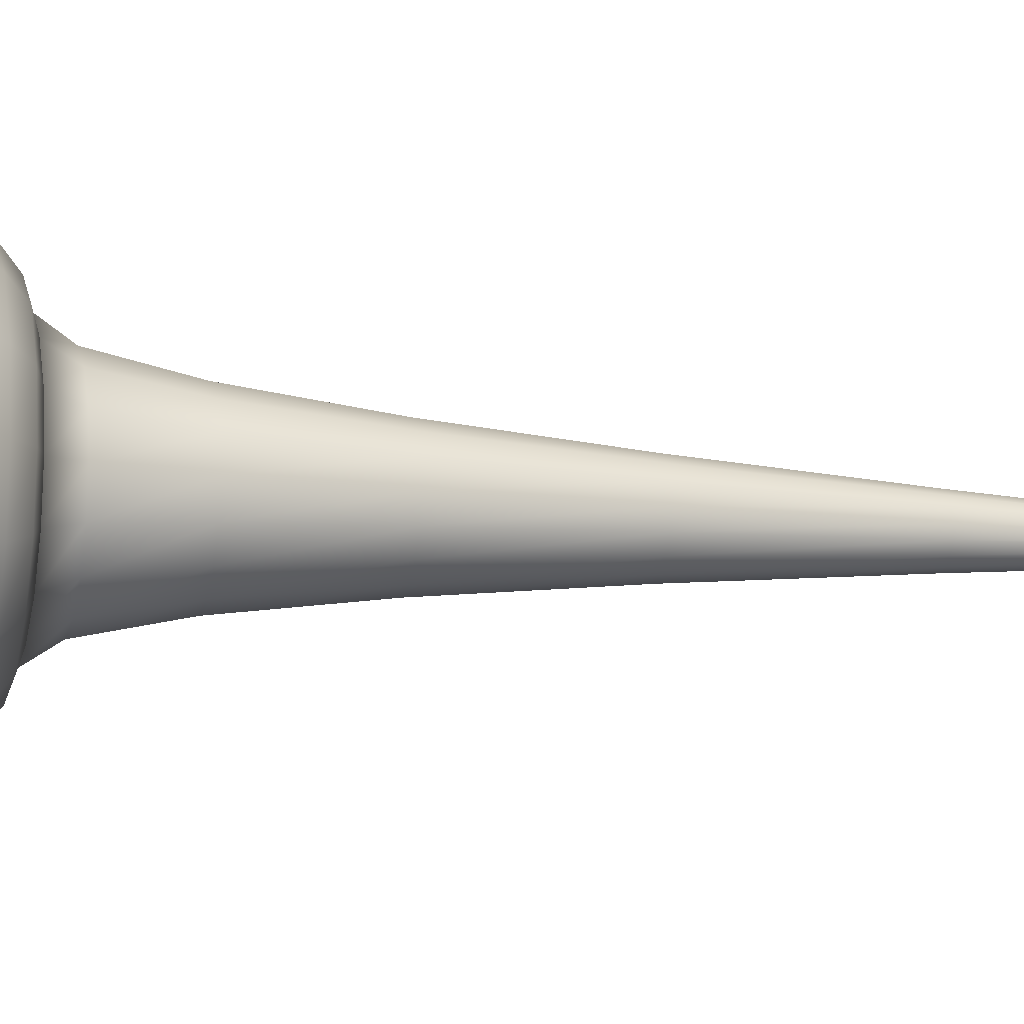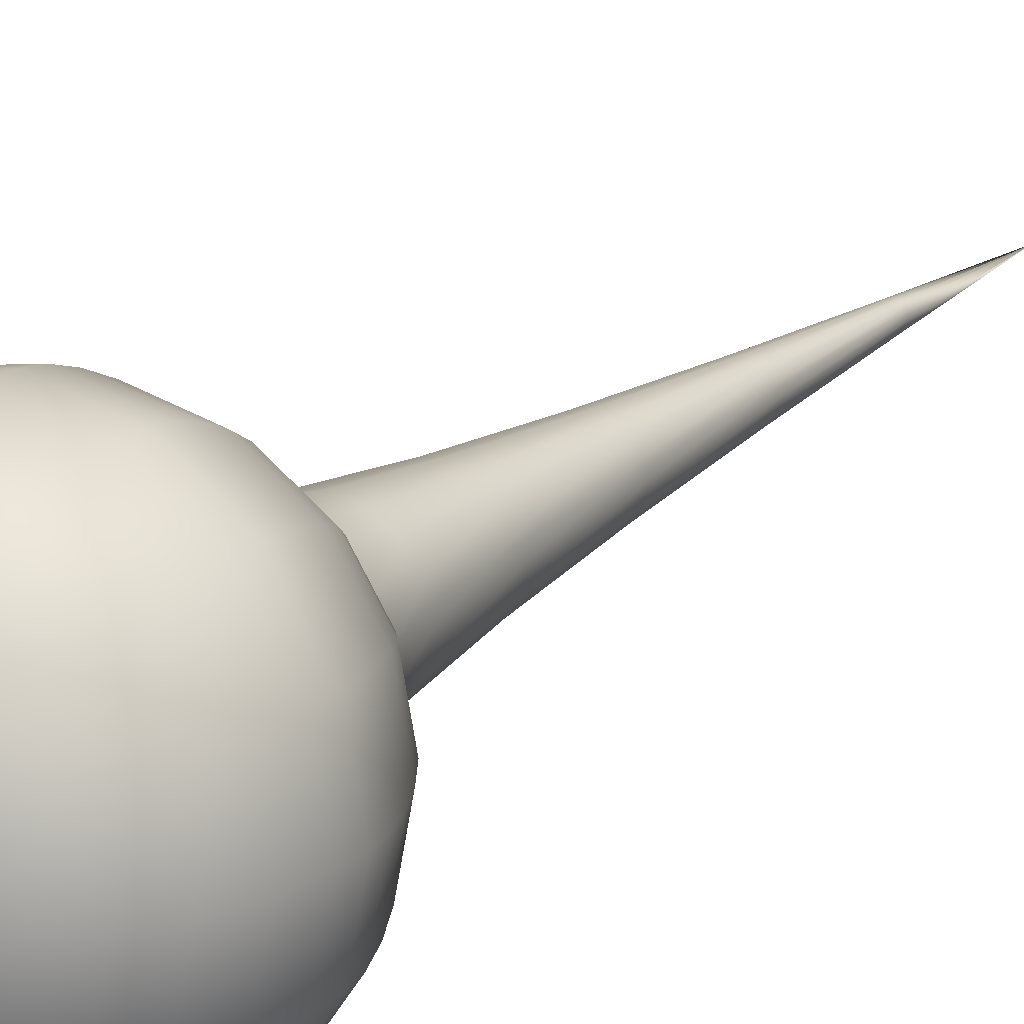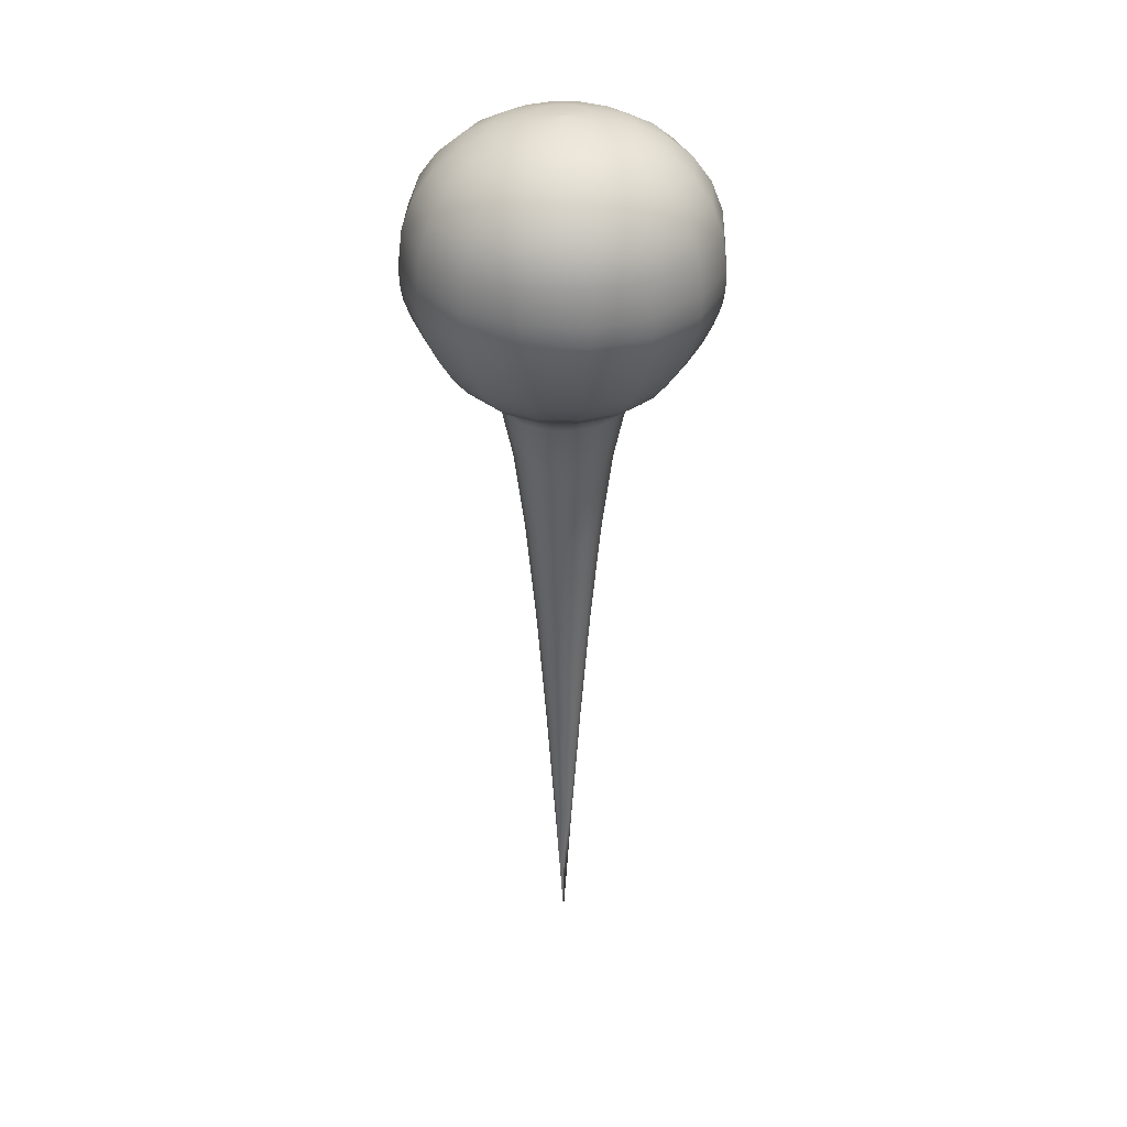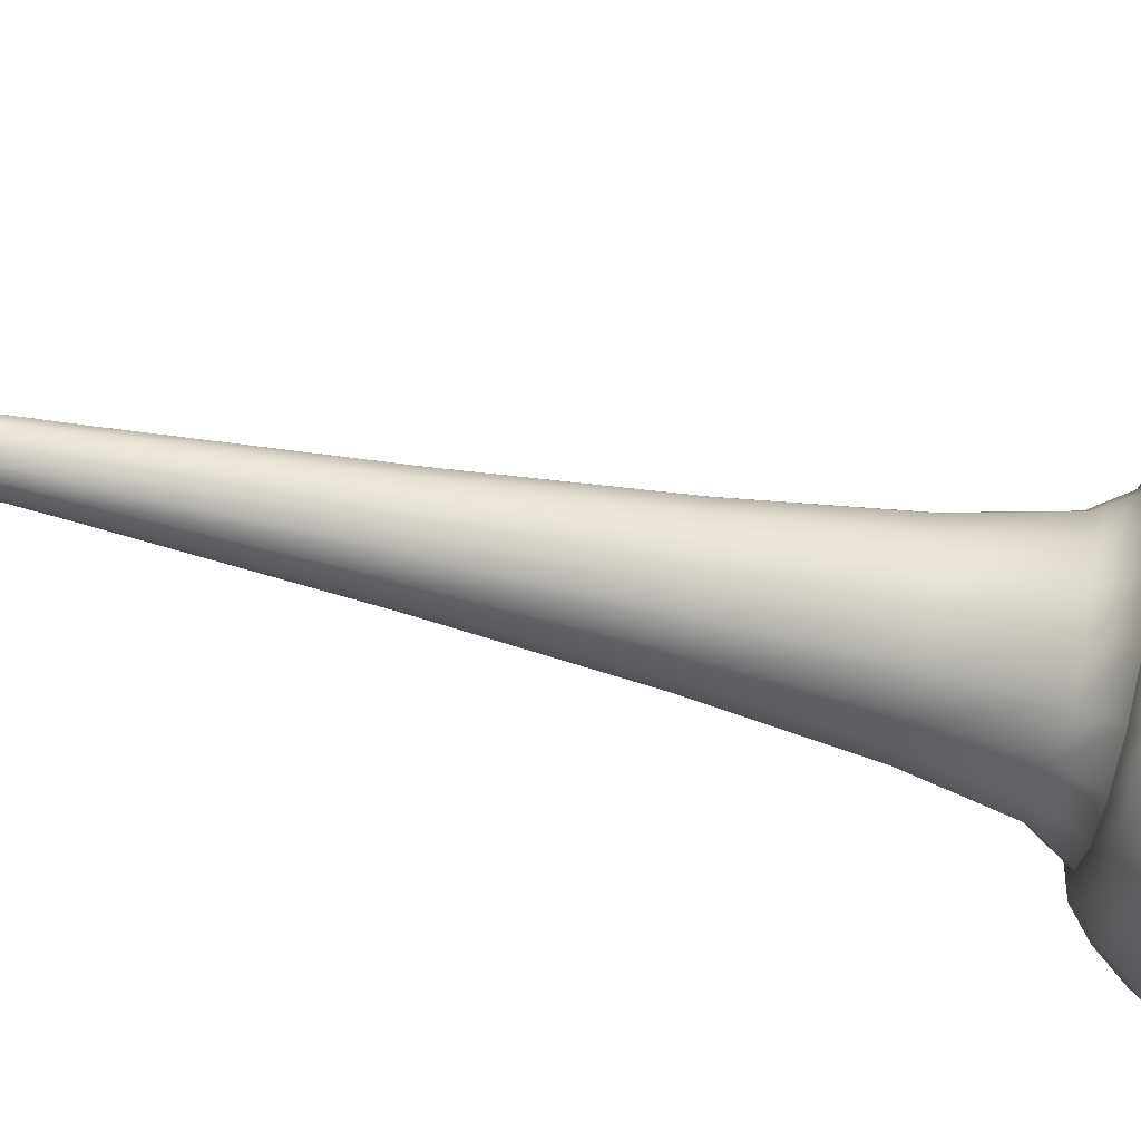
<metadata>
{"format":"obj","ext":"obj","renderer":"f3d","projection":"perspective","resolution":1024,"background":"white","views":[{"elev":-10.9,"azim":-103.2,"up":"+Z"},{"elev":19.8,"azim":-146.7,"up":"+Z"},{"elev":33.6,"azim":-143.5,"up":"+Y"},{"elev":-77.4,"azim":78.5,"up":"+Z"}]}
</metadata>
<code>
v  0 250 0
v  0.006 250 0
v  0.0055 250 -0.0023
v  9.17 249.2 0
v  8.472 249.2 -3.509
v  17.59 246.9 0
v  16.25 246.9 -6.73
v  25.01 243.1 0
v  23.11 243.1 -9.572
v  31.21 237.9 0
v  28.83 237.9 -11.94
v  35.93 231.5 0
v  33.2 231.5 -13.75
v  38.94 223.8 0
v  35.98 223.8 -14.9
v  40 215 0
v  36.96 215 -15.31
v  40 210 0
v  36.96 210 -15.31
v  39.32 205.8 0
v  36.33 205.8 -15.05
v  37.47 200.5 0
v  34.62 200.5 -14.34
v  34.71 194.8 0
v  32.07 194.8 -13.28
v  31.31 189.2 0
v  28.93 189.2 -11.98
v  27.55 184.5 0
v  25.45 184.5 -10.54
v  23.69 181.2 0
v  21.88 181.2 -9.065
v  20 180 0
v  18.48 180 -7.654
v  19.7 180 0
v  18.2 180 -7.539
v  16.24 174.8 0
v  15.01 174.8 -6.216
v  13.08 160.1 0
v  12.09 160.1 -5.007
v  10.17 137.5 0
v  9.397 137.5 -3.892
v  7.455 108.6 0
v  6.888 108.6 -2.853
v  4.888 75.04 0
v  4.516 75.04 -1.871
v  2.419 38.31 0
v  2.235 38.31 -0.9258
v  0 0 0
v  -0 0 0
v  0.0042 250 -0.0042
v  6.484 249.2 -6.484
v  12.43 246.9 -12.43
v  17.69 243.1 -17.69
v  22.07 237.9 -22.07
v  25.41 231.5 -25.41
v  27.54 223.8 -27.54
v  28.28 215 -28.28
v  28.28 210 -28.28
v  27.8 205.8 -27.8
v  26.49 200.5 -26.49
v  24.54 194.8 -24.54
v  22.14 189.2 -22.14
v  19.48 184.5 -19.48
v  16.75 181.2 -16.75
v  14.14 180 -14.14
v  13.93 180 -13.93
v  11.49 174.8 -11.49
v  9.252 160.1 -9.252
v  7.192 137.5 -7.192
v  5.272 108.6 -5.272
v  3.456 75.04 -3.456
v  1.711 38.31 -1.711
v  0.0023 250 -0.0055
v  3.509 249.2 -8.472
v  6.73 246.9 -16.25
v  9.572 243.1 -23.11
v  11.94 237.9 -28.83
v  13.75 231.5 -33.2
v  14.9 223.8 -35.98
v  15.31 215 -36.96
v  15.31 210 -36.96
v  15.05 205.8 -36.33
v  14.34 200.5 -34.62
v  13.28 194.8 -32.07
v  11.98 189.2 -28.93
v  10.54 184.5 -25.45
v  9.065 181.2 -21.88
v  7.654 180 -18.48
v  7.539 180 -18.2
v  6.216 174.8 -15.01
v  5.007 160.1 -12.09
v  3.892 137.5 -9.397
v  2.853 108.6 -6.888
v  1.871 75.04 -4.516
v  0.9258 38.31 -2.235
v  0 250 -0.006
v  0 249.2 -9.17
v  0 246.9 -17.59
v  0 243.1 -25.01
v  0 237.9 -31.21
v  0 231.5 -35.93
v  0 223.8 -38.94
v  0 215 -40
v  0 210 -40
v  0 205.8 -39.32
v  0 200.5 -37.47
v  0 194.8 -34.71
v  0 189.2 -31.31
v  0 184.5 -27.55
v  0 181.2 -23.69
v  0 180 -20
v  0 180 -19.7
v  0 174.8 -16.24
v  0 160.1 -13.08
v  0 137.5 -10.17
v  0 108.6 -7.455
v  -0 75.04 -4.888
v  -0 38.31 -2.419
v  -0.0023 250 -0.0055
v  -3.509 249.2 -8.472
v  -6.73 246.9 -16.25
v  -9.572 243.1 -23.11
v  -11.94 237.9 -28.83
v  -13.75 231.5 -33.2
v  -14.9 223.8 -35.98
v  -15.31 215 -36.96
v  -15.31 210 -36.96
v  -15.05 205.8 -36.33
v  -14.34 200.5 -34.62
v  -13.28 194.8 -32.07
v  -11.98 189.2 -28.93
v  -10.54 184.5 -25.45
v  -9.065 181.2 -21.88
v  -7.654 180 -18.48
v  -7.539 180 -18.2
v  -6.216 174.8 -15.01
v  -5.007 160.1 -12.09
v  -3.892 137.5 -9.397
v  -2.853 108.6 -6.888
v  -1.871 75.04 -4.516
v  -0.9258 38.31 -2.235
v  -0.0042 250 -0.0042
v  0 250 -0
v  -6.484 249.2 -6.484
v  -12.43 246.9 -12.43
v  -17.69 243.1 -17.69
v  -22.07 237.9 -22.07
v  -25.41 231.5 -25.41
v  -27.54 223.8 -27.54
v  -28.28 215 -28.28
v  -28.28 210 -28.28
v  -27.8 205.8 -27.8
v  -26.49 200.5 -26.49
v  -24.54 194.8 -24.54
v  -22.14 189.2 -22.14
v  -19.48 184.5 -19.48
v  -16.75 181.2 -16.75
v  -14.14 180 -14.14
v  -13.93 180 -13.93
v  -11.49 174.8 -11.49
v  -9.252 160.1 -9.252
v  -7.192 137.5 -7.192
v  -5.272 108.6 -5.272
v  -3.456 75.04 -3.456
v  -1.711 38.31 -1.711
v  -0.0055 250 -0.0023
v  -8.472 249.2 -3.509
v  -16.25 246.9 -6.73
v  -23.11 243.1 -9.572
v  -28.83 237.9 -11.94
v  -33.2 231.5 -13.75
v  -35.98 223.8 -14.9
v  -36.96 215 -15.31
v  -36.96 210 -15.31
v  -36.33 205.8 -15.05
v  -34.62 200.5 -14.34
v  -32.07 194.8 -13.28
v  -28.93 189.2 -11.98
v  -25.45 184.5 -10.54
v  -21.88 181.2 -9.065
v  -18.48 180 -7.654
v  -18.2 180 -7.539
v  -15.01 174.8 -6.216
v  -12.09 160.1 -5.007
v  -9.397 137.5 -3.892
v  -6.888 108.6 -2.853
v  -4.516 75.04 -1.871
v  -2.235 38.31 -0.9258
v  -0.006 250 -0
v  -9.17 249.2 -0
v  -17.59 246.9 -0
v  -25.01 243.1 -0
v  -31.21 237.9 0
v  -35.93 231.5 0
v  -38.94 223.8 0
v  -40 215 0
v  -40 210 0
v  -39.32 205.8 0
v  -37.47 200.5 0
v  -34.71 194.8 0
v  -31.31 189.2 0
v  -27.55 184.5 0
v  -23.69 181.2 0
v  -20 180 0
v  -19.7 180 0
v  -16.24 174.8 0
v  -13.08 160.1 0
v  -10.17 137.5 0
v  -7.455 108.6 0
v  -4.888 75.04 0
v  -2.419 38.31 0
v  -0.0055 250 0.0023
v  -0 250 -0
v  -8.472 249.2 3.509
v  -16.25 246.9 6.73
v  -23.11 243.1 9.572
v  -28.83 237.9 11.94
v  -33.2 231.5 13.75
v  -35.98 223.8 14.9
v  -36.96 215 15.31
v  -36.96 210 15.31
v  -36.33 205.8 15.05
v  -34.62 200.5 14.34
v  -32.07 194.8 13.28
v  -28.93 189.2 11.98
v  -25.45 184.5 10.54
v  -21.88 181.2 9.065
v  -18.48 180 7.654
v  -18.2 180 7.539
v  -15.01 174.8 6.216
v  -12.09 160.1 5.007
v  -9.397 137.5 3.892
v  -6.888 108.6 2.853
v  -4.516 75.04 1.871
v  -2.235 38.31 0.9258
v  -0.0042 250 0.0042
v  -6.484 249.2 6.484
v  -12.43 246.9 12.43
v  -17.69 243.1 17.69
v  -22.07 237.9 22.07
v  -25.41 231.5 25.41
v  -27.54 223.8 27.54
v  -28.28 215 28.28
v  -28.28 210 28.28
v  -27.8 205.8 27.8
v  -26.49 200.5 26.49
v  -24.54 194.8 24.54
v  -22.14 189.2 22.14
v  -19.48 184.5 19.48
v  -16.75 181.2 16.75
v  -14.14 180 14.14
v  -13.93 180 13.93
v  -11.49 174.8 11.49
v  -9.252 160.1 9.252
v  -7.192 137.5 7.192
v  -5.272 108.6 5.272
v  -3.456 75.04 3.456
v  -1.711 38.31 1.711
v  -0.0023 250 0.0055
v  -0 250 0
v  -3.509 249.2 8.472
v  -6.73 246.9 16.25
v  -9.572 243.1 23.11
v  -11.94 237.9 28.83
v  -13.75 231.5 33.2
v  -14.9 223.8 35.98
v  -15.31 215 36.96
v  -15.31 210 36.96
v  -15.05 205.8 36.33
v  -14.34 200.5 34.62
v  -13.28 194.8 32.07
v  -11.98 189.2 28.93
v  -10.54 184.5 25.45
v  -9.065 181.2 21.88
v  -7.654 180 18.48
v  -7.539 180 18.2
v  -6.216 174.8 15.01
v  -5.007 160.1 12.09
v  -3.892 137.5 9.397
v  -2.853 108.6 6.888
v  -1.871 75.04 4.516
v  -0.9258 38.31 2.235
v  -0 250 0.006
v  -0 249.2 9.17
v  -0 246.9 17.59
v  -0 243.1 25.01
v  -0 237.9 31.21
v  -0 231.5 35.93
v  -0 223.8 38.94
v  -0 215 40
v  -0 210 40
v  -0 205.8 39.32
v  -0 200.5 37.47
v  -0 194.8 34.71
v  -0 189.2 31.31
v  -0 184.5 27.55
v  -0 181.2 23.69
v  -0 180 20
v  -0 180 19.7
v  -0 174.8 16.24
v  -0 160.1 13.08
v  -0 137.5 10.17
v  -0 108.6 7.455
v  0 75.04 4.888
v  0 38.31 2.419
v  0.0023 250 0.0055
v  3.509 249.2 8.472
v  6.73 246.9 16.25
v  9.572 243.1 23.11
v  11.94 237.9 28.83
v  13.75 231.5 33.2
v  14.9 223.8 35.98
v  15.31 215 36.96
v  15.31 210 36.96
v  15.05 205.8 36.33
v  14.34 200.5 34.62
v  13.28 194.8 32.07
v  11.98 189.2 28.93
v  10.54 184.5 25.45
v  9.065 181.2 21.88
v  7.654 180 18.48
v  7.539 180 18.2
v  6.216 174.8 15.01
v  5.007 160.1 12.09
v  3.892 137.5 9.397
v  2.853 108.6 6.888
v  1.871 75.04 4.516
v  0.9258 38.31 2.235
v  0.0042 250 0.0042
v  6.484 249.2 6.484
v  12.43 246.9 12.43
v  17.69 243.1 17.69
v  22.07 237.9 22.07
v  25.41 231.5 25.41
v  27.54 223.8 27.54
v  28.28 215 28.28
v  28.28 210 28.28
v  27.8 205.8 27.8
v  26.49 200.5 26.49
v  24.54 194.8 24.54
v  22.14 189.2 22.14
v  19.48 184.5 19.48
v  16.75 181.2 16.75
v  14.14 180 14.14
v  13.93 180 13.93
v  11.49 174.8 11.49
v  9.252 160.1 9.252
v  7.192 137.5 7.192
v  5.272 108.6 5.272
v  3.456 75.04 3.456
v  1.711 38.31 1.711
v  0.0055 250 0.0023
v  8.472 249.2 3.509
v  16.25 246.9 6.73
v  23.11 243.1 9.572
v  28.83 237.9 11.94
v  33.2 231.5 13.75
v  35.98 223.8 14.9
v  36.96 215 15.31
v  36.96 210 15.31
v  36.33 205.8 15.05
v  34.62 200.5 14.34
v  32.07 194.8 13.28
v  28.93 189.2 11.98
v  25.45 184.5 10.54
v  21.88 181.2 9.065
v  18.48 180 7.654
v  18.2 180 7.539
v  15.01 174.8 6.216
v  12.09 160.1 5.007
v  9.397 137.5 3.892
v  6.888 108.6 2.853
v  4.516 75.04 1.871
v  2.235 38.31 0.9258
o Line004
g Line004
f 1 2 3 1
f 2 4 5 3
f 4 6 7 5
f 6 8 9 7
f 8 10 11 9
f 10 12 13 11
f 12 14 15 13
f 14 16 17 15
f 16 18 19 17
f 18 20 21 19
f 20 22 23 21
f 22 24 25 23
f 24 26 27 25
f 26 28 29 27
f 28 30 31 29
f 30 32 33 31
f 32 34 35 33
f 34 36 37 35
f 36 38 39 37
f 38 40 41 39
f 40 42 43 41
f 42 44 45 43
f 44 46 47 45
f 46 48 49 47
f 1 3 50 1
f 3 5 51 50
f 5 7 52 51
f 7 9 53 52
f 9 11 54 53
f 11 13 55 54
f 13 15 56 55
f 15 17 57 56
f 17 19 58 57
f 19 21 59 58
f 21 23 60 59
f 23 25 61 60
f 25 27 62 61
f 27 29 63 62
f 29 31 64 63
f 31 33 65 64
f 33 35 66 65
f 35 37 67 66
f 37 39 68 67
f 39 41 69 68
f 41 43 70 69
f 43 45 71 70
f 45 47 72 71
f 47 49 49 72
f 1 50 73 1
f 50 51 74 73
f 51 52 75 74
f 52 53 76 75
f 53 54 77 76
f 54 55 78 77
f 55 56 79 78
f 56 57 80 79
f 57 58 81 80
f 58 59 82 81
f 59 60 83 82
f 60 61 84 83
f 61 62 85 84
f 62 63 86 85
f 63 64 87 86
f 64 65 88 87
f 65 66 89 88
f 66 67 90 89
f 67 68 91 90
f 68 69 92 91
f 69 70 93 92
f 70 71 94 93
f 71 72 95 94
f 72 49 49 95
f 1 73 96 1
f 73 74 97 96
f 74 75 98 97
f 75 76 99 98
f 76 77 100 99
f 77 78 101 100
f 78 79 102 101
f 79 80 103 102
f 80 81 104 103
f 81 82 105 104
f 82 83 106 105
f 83 84 107 106
f 84 85 108 107
f 85 86 109 108
f 86 87 110 109
f 87 88 111 110
f 88 89 112 111
f 89 90 113 112
f 90 91 114 113
f 91 92 115 114
f 92 93 116 115
f 93 94 117 116
f 94 95 118 117
f 95 49 49 118
f 1 96 119 1
f 96 97 120 119
f 97 98 121 120
f 98 99 122 121
f 99 100 123 122
f 100 101 124 123
f 101 102 125 124
f 102 103 126 125
f 103 104 127 126
f 104 105 128 127
f 105 106 129 128
f 106 107 130 129
f 107 108 131 130
f 108 109 132 131
f 109 110 133 132
f 110 111 134 133
f 111 112 135 134
f 112 113 136 135
f 113 114 137 136
f 114 115 138 137
f 115 116 139 138
f 116 117 140 139
f 117 118 141 140
f 118 49 49 141
f 1 119 142 143
f 119 120 144 142
f 120 121 145 144
f 121 122 146 145
f 122 123 147 146
f 123 124 148 147
f 124 125 149 148
f 125 126 150 149
f 126 127 151 150
f 127 128 152 151
f 128 129 153 152
f 129 130 154 153
f 130 131 155 154
f 131 132 156 155
f 132 133 157 156
f 133 134 158 157
f 134 135 159 158
f 135 136 160 159
f 136 137 161 160
f 137 138 162 161
f 138 139 163 162
f 139 140 164 163
f 140 141 165 164
f 141 49 49 165
f 143 142 166 143
f 142 144 167 166
f 144 145 168 167
f 145 146 169 168
f 146 147 170 169
f 147 148 171 170
f 148 149 172 171
f 149 150 173 172
f 150 151 174 173
f 151 152 175 174
f 152 153 176 175
f 153 154 177 176
f 154 155 178 177
f 155 156 179 178
f 156 157 180 179
f 157 158 181 180
f 158 159 182 181
f 159 160 183 182
f 160 161 184 183
f 161 162 185 184
f 162 163 186 185
f 163 164 187 186
f 164 165 188 187
f 165 49 49 188
f 143 166 189 143
f 166 167 190 189
f 167 168 191 190
f 168 169 192 191
f 169 170 193 192
f 170 171 194 193
f 171 172 195 194
f 172 173 196 195
f 173 174 197 196
f 174 175 198 197
f 175 176 199 198
f 176 177 200 199
f 177 178 201 200
f 178 179 202 201
f 179 180 203 202
f 180 181 204 203
f 181 182 205 204
f 182 183 206 205
f 183 184 207 206
f 184 185 208 207
f 185 186 209 208
f 186 187 210 209
f 187 188 211 210
f 188 49 48 211
f 143 189 212 213
f 189 190 214 212
f 190 191 215 214
f 191 192 216 215
f 192 193 217 216
f 193 194 218 217
f 194 195 219 218
f 195 196 220 219
f 196 197 221 220
f 197 198 222 221
f 198 199 223 222
f 199 200 224 223
f 200 201 225 224
f 201 202 226 225
f 202 203 227 226
f 203 204 228 227
f 204 205 229 228
f 205 206 230 229
f 206 207 231 230
f 207 208 232 231
f 208 209 233 232
f 209 210 234 233
f 210 211 235 234
f 211 48 48 235
f 213 212 236 213
f 212 214 237 236
f 214 215 238 237
f 215 216 239 238
f 216 217 240 239
f 217 218 241 240
f 218 219 242 241
f 219 220 243 242
f 220 221 244 243
f 221 222 245 244
f 222 223 246 245
f 223 224 247 246
f 224 225 248 247
f 225 226 249 248
f 226 227 250 249
f 227 228 251 250
f 228 229 252 251
f 229 230 253 252
f 230 231 254 253
f 231 232 255 254
f 232 233 256 255
f 233 234 257 256
f 234 235 258 257
f 235 48 48 258
f 213 236 259 260
f 236 237 261 259
f 237 238 262 261
f 238 239 263 262
f 239 240 264 263
f 240 241 265 264
f 241 242 266 265
f 242 243 267 266
f 243 244 268 267
f 244 245 269 268
f 245 246 270 269
f 246 247 271 270
f 247 248 272 271
f 248 249 273 272
f 249 250 274 273
f 250 251 275 274
f 251 252 276 275
f 252 253 277 276
f 253 254 278 277
f 254 255 279 278
f 255 256 280 279
f 256 257 281 280
f 257 258 282 281
f 258 48 48 282
f 260 259 283 260
f 259 261 284 283
f 261 262 285 284
f 262 263 286 285
f 263 264 287 286
f 264 265 288 287
f 265 266 289 288
f 266 267 290 289
f 267 268 291 290
f 268 269 292 291
f 269 270 293 292
f 270 271 294 293
f 271 272 295 294
f 272 273 296 295
f 273 274 297 296
f 274 275 298 297
f 275 276 299 298
f 276 277 300 299
f 277 278 301 300
f 278 279 302 301
f 279 280 303 302
f 280 281 304 303
f 281 282 305 304
f 282 48 48 305
f 260 283 306 260
f 283 284 307 306
f 284 285 308 307
f 285 286 309 308
f 286 287 310 309
f 287 288 311 310
f 288 289 312 311
f 289 290 313 312
f 290 291 314 313
f 291 292 315 314
f 292 293 316 315
f 293 294 317 316
f 294 295 318 317
f 295 296 319 318
f 296 297 320 319
f 297 298 321 320
f 298 299 322 321
f 299 300 323 322
f 300 301 324 323
f 301 302 325 324
f 302 303 326 325
f 303 304 327 326
f 304 305 328 327
f 305 48 48 328
f 260 306 329 260
f 306 307 330 329
f 307 308 331 330
f 308 309 332 331
f 309 310 333 332
f 310 311 334 333
f 311 312 335 334
f 312 313 336 335
f 313 314 337 336
f 314 315 338 337
f 315 316 339 338
f 316 317 340 339
f 317 318 341 340
f 318 319 342 341
f 319 320 343 342
f 320 321 344 343
f 321 322 345 344
f 322 323 346 345
f 323 324 347 346
f 324 325 348 347
f 325 326 349 348
f 326 327 350 349
f 327 328 351 350
f 328 48 48 351
f 260 329 352 260
f 329 330 353 352
f 330 331 354 353
f 331 332 355 354
f 332 333 356 355
f 333 334 357 356
f 334 335 358 357
f 335 336 359 358
f 336 337 360 359
f 337 338 361 360
f 338 339 362 361
f 339 340 363 362
f 340 341 364 363
f 341 342 365 364
f 342 343 366 365
f 343 344 367 366
f 344 345 368 367
f 345 346 369 368
f 346 347 370 369
f 347 348 371 370
f 348 349 372 371
f 349 350 373 372
f 350 351 374 373
f 351 48 48 374
f 260 352 2 1
f 352 353 4 2
f 353 354 6 4
f 354 355 8 6
f 355 356 10 8
f 356 357 12 10
f 357 358 14 12
f 358 359 16 14
f 359 360 18 16
f 360 361 20 18
f 361 362 22 20
f 362 363 24 22
f 363 364 26 24
f 364 365 28 26
f 365 366 30 28
f 366 367 32 30
f 367 368 34 32
f 368 369 36 34
f 369 370 38 36
f 370 371 40 38
f 371 372 42 40
f 372 373 44 42
f 373 374 46 44
f 374 48 48 46

</code>
